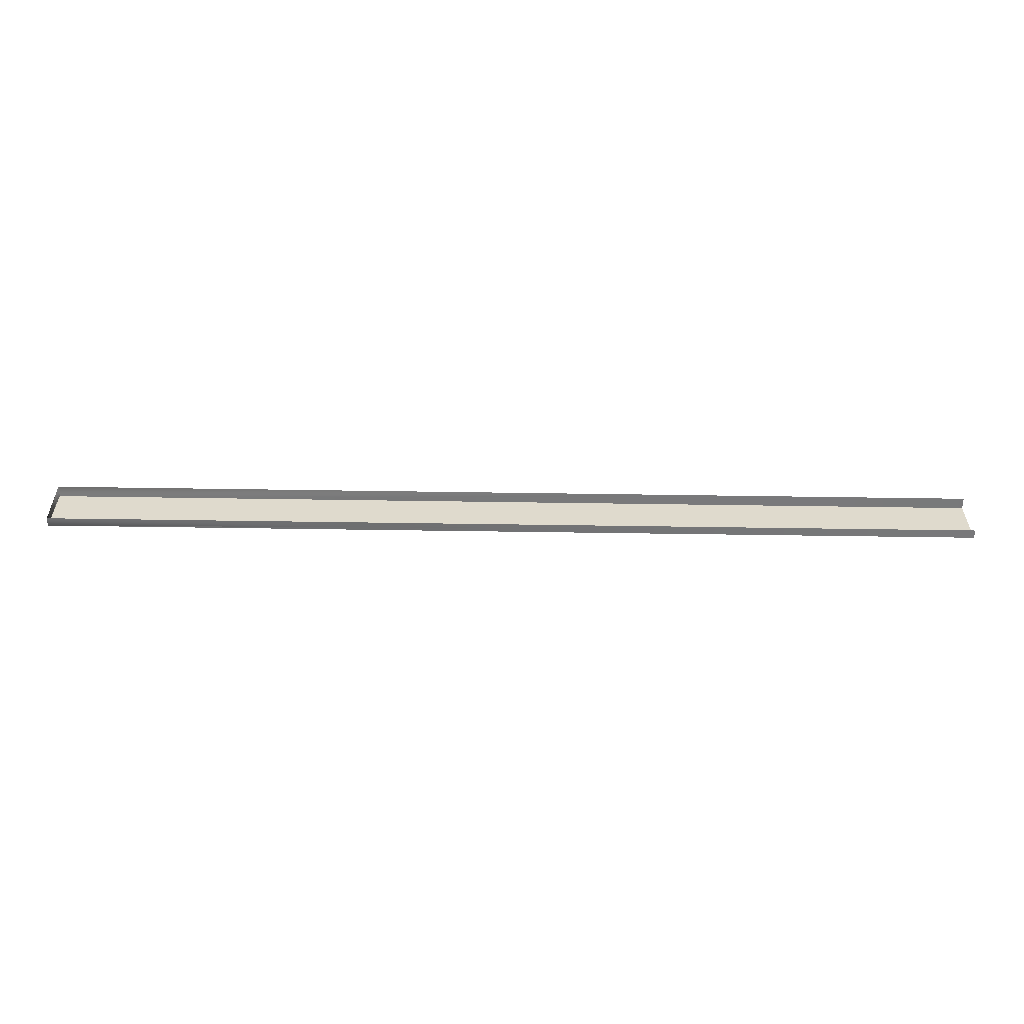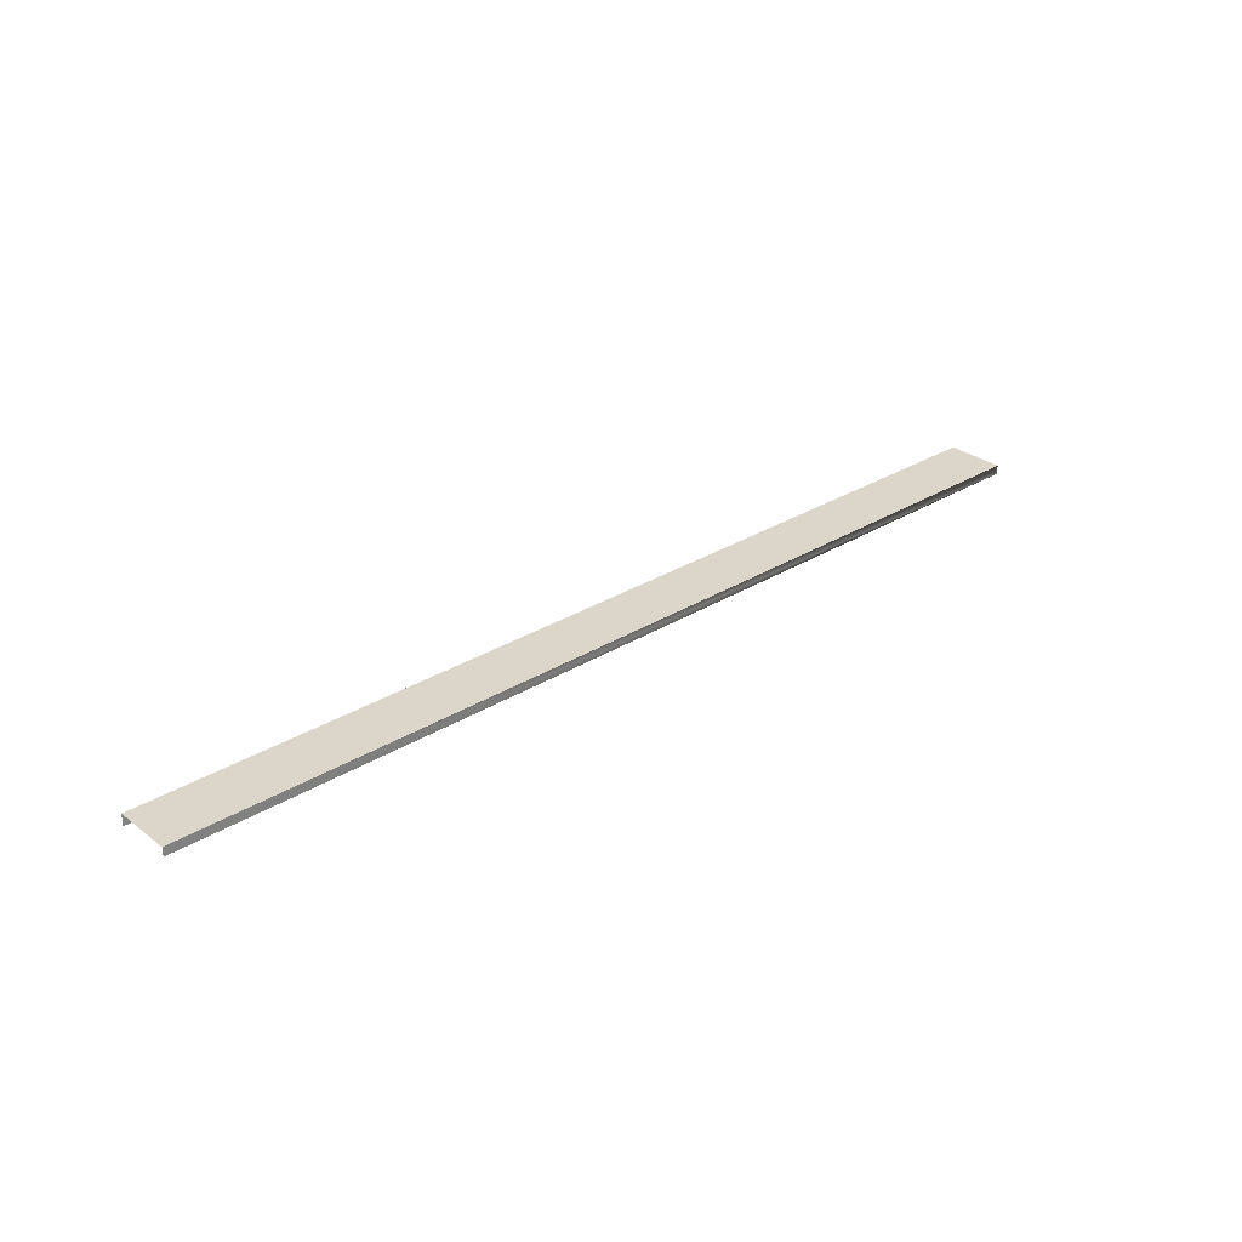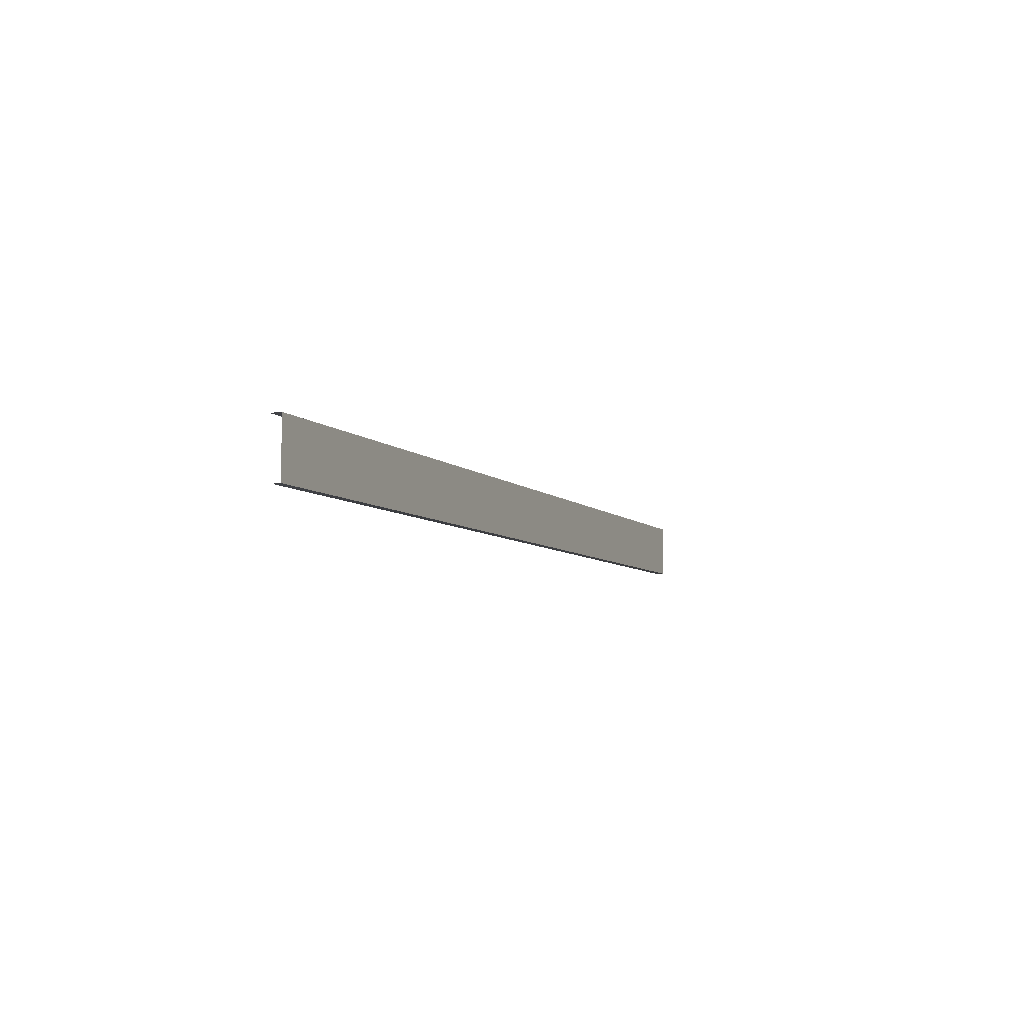
<metadata>
{"format":"obj","ext":"obj","renderer":"f3d","projection":"perspective","resolution":1024,"background":"white","views":[{"elev":-57.6,"azim":-0.9,"up":"+Z"},{"elev":29.9,"azim":137.9,"up":"+Y"},{"elev":-6.7,"azim":113.3,"up":"+Z"}]}
</metadata>
<code>
o 267431
v -2.516 0.6498 4.301
v -2.516 0.5273 4.301
v -12.52 0.6498 4.301
v -12.52 0.5273 4.301
v -12.52 0.6498 3.701
v -12.52 0.5564 3.701
v -2.516 0.6498 3.701
v -2.516 0.5564 3.701
f 1 4 2
f 1 3 4
f 3 6 4
f 3 5 6
f 5 8 6
f 5 7 8
f 7 6 8
f 7 5 6
f 5 4 6
f 5 3 4
f 3 2 4
f 3 1 2
f 5 3 7
f 1 7 3

</code>
